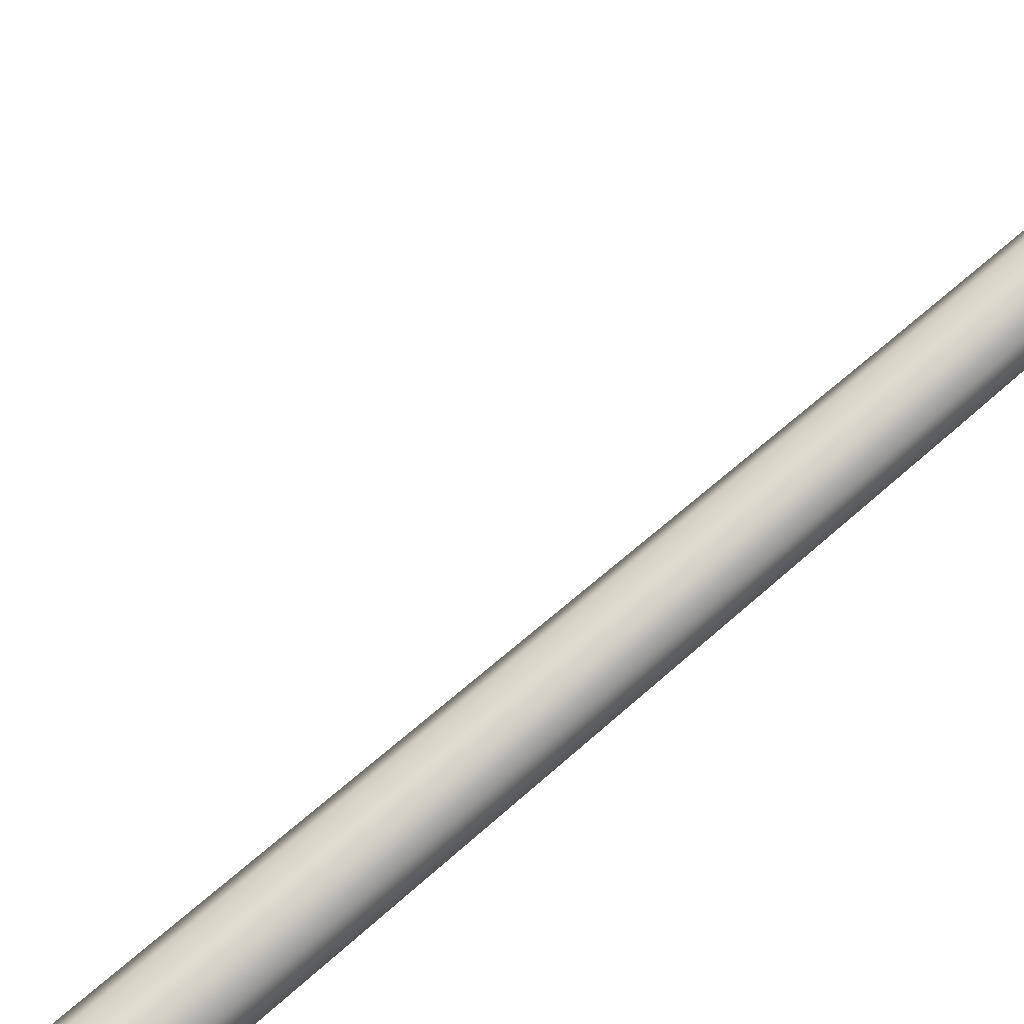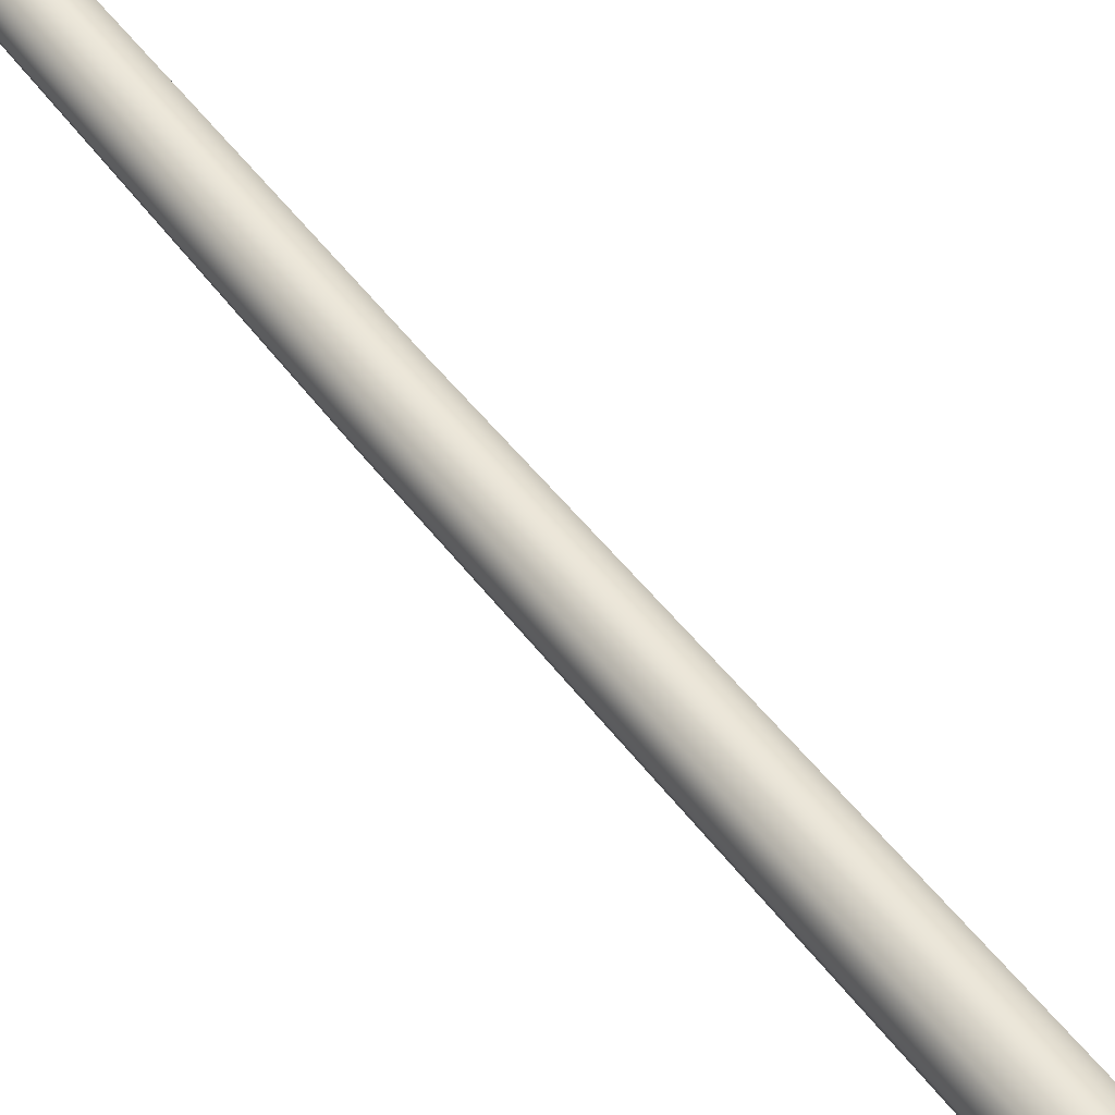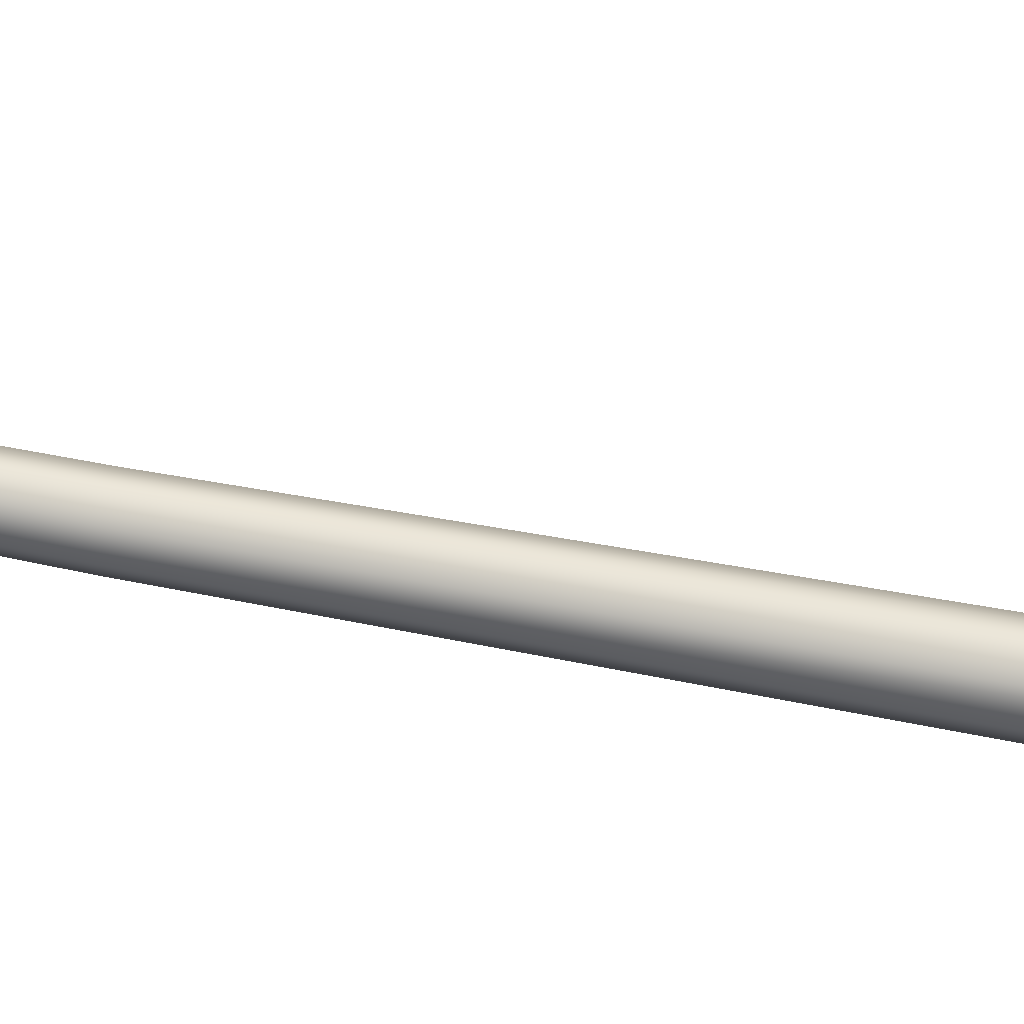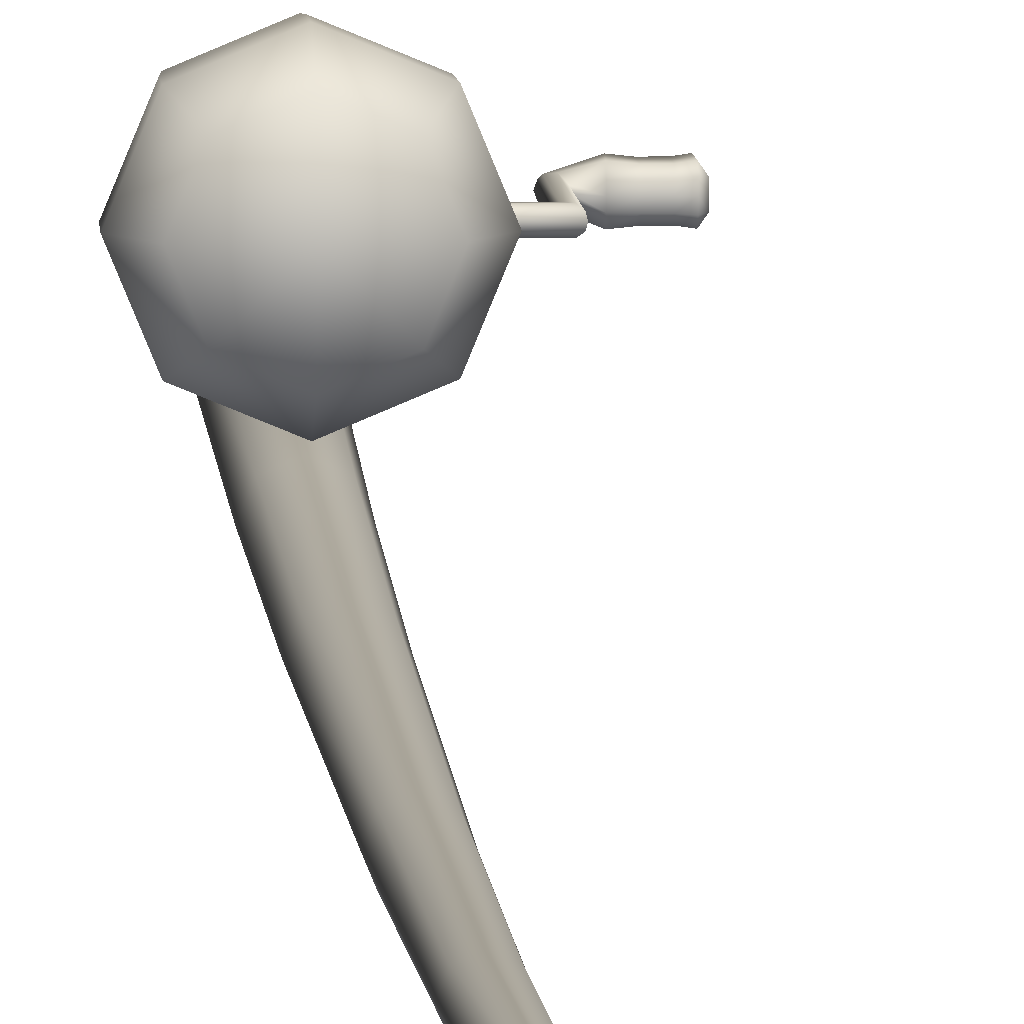
<metadata>
{"format":"obj","ext":"obj","renderer":"f3d","projection":"perspective","resolution":1024,"background":"white","views":[{"elev":75.8,"azim":49.4,"up":"+Z"},{"elev":48.9,"azim":-34.8,"up":"+Z"},{"elev":50.5,"azim":-77.3,"up":"+Z"},{"elev":7.0,"azim":176.5,"up":"+Z"}]}
</metadata>
<code>
o Cylinder_Cylinder.002
v 0 -0.5634 -0.03334
v -0 1.437 -0.03334
v -0 1.18 -0.05615
v 0.006119 1.18 -0.05362
v 0.008653 1.18 -0.0475
v 0.006119 1.18 -0.04138
v -0 1.18 -0.03884
v -0.006119 1.18 -0.04138
v -0.008653 1.18 -0.0475
v -0.006119 1.18 -0.05362
v 0 -0.5634 -0.04533
v -0 -0.5514 -0.05823
v 0 -0.5599 -0.0545
v 0.0176 -0.5514 -0.05094
v 0.008478 -0.5634 -0.04182
v 0.01496 -0.5599 -0.0483
v 0.02489 -0.5514 -0.03334
v 0.01199 -0.5634 -0.03334
v 0.02116 -0.5599 -0.03334
v 0.0176 -0.5514 -0.01574
v 0.008478 -0.5634 -0.02487
v 0.01496 -0.5599 -0.01838
v -0 -0.5514 -0.008455
v -0 -0.5634 -0.02135
v -0 -0.5599 -0.01219
v -0.0176 -0.5514 -0.01574
v -0.008478 -0.5634 -0.02487
v -0.01496 -0.5599 -0.01838
v -0.02489 -0.5514 -0.03334
v -0.01199 -0.5634 -0.03334
v -0.02116 -0.5599 -0.03334
v -0.0176 -0.5514 -0.05094
v -0.008478 -0.5634 -0.04182
v -0.01496 -0.5599 -0.0483
v 0.01783 0.2013 -0.06828
v 0.02008 -0.03871 -0.06165
v 0.0119 0.8339 -0.06413
v 0.01455 0.5514 -0.06993
v -0.008415 0.8339 -0.07255
v -0.01029 0.5514 -0.08022
v -0.01261 0.2013 -0.08088
v -0.0142 -0.03871 -0.07585
v 0.0142 -0.03871 -0.07585
v 0.01261 0.2013 -0.08088
v 0.01029 0.5514 -0.08022
v 0.008415 0.8339 -0.07255
v -0 0.8339 -0.07604
v -0 0.5514 -0.08448
v -0 0.2013 -0.08611
v -0 -0.03871 -0.08173
v 0.01029 0.5514 -0.05964
v 0.008415 0.8339 -0.05572
v 0.0142 -0.03871 -0.04745
v 0.01261 0.2013 -0.05567
v -0 0.5514 -0.05538
v -0 0.8339 -0.05223
v -0 -0.03871 -0.04157
v -0 0.2013 -0.05044
v -0.008415 0.8339 -0.05572
v -0.01029 0.5514 -0.05964
v -0.01261 0.2013 -0.05567
v -0.0142 -0.03871 -0.04745
v -0.01455 0.5514 -0.06993
v -0.0119 0.8339 -0.06413
v -0.02008 -0.03871 -0.06165
v -0.01783 0.2013 -0.06828
v 0 -0.1656 0.02666
v 0 0.03814 0.02666
v 0 -0.1399 -0.01204
v 0 -0.1045 -0.02408
v 0 -0.000329 -0.03301
v 0 0.02873 -0.01627
v 0.03588 -0.1045 -0.009222
v 0.02737 -0.1399 -0.000709
v 0.03035 0.02873 -0.003693
v 0.04219 -0.000329 -0.01554
v 0.05074 -0.1045 0.02666
v 0.0387 -0.1399 0.02666
v 0.04292 0.02873 0.02666
v 0.05967 -0.000329 0.02666
v 0.03588 -0.1045 0.06254
v 0.02737 -0.1399 0.05402
v 0.03035 0.02873 0.05701
v 0.04219 -0.000329 0.06885
v -0 -0.1045 0.0774
v -0 -0.1399 0.06536
v -0 0.02873 0.06958
v -0 -0.000329 0.08633
v -0.03588 -0.1045 0.06254
v -0.02737 -0.1399 0.05402
v -0.03035 0.02873 0.05701
v -0.04219 -0.000329 0.06885
v -0.05074 -0.1045 0.02666
v -0.0387 -0.1399 0.02666
v -0.04292 0.02873 0.02666
v -0.05967 -0.000329 0.02666
v -0.03588 -0.1045 -0.009222
v -0.02737 -0.1399 -0.000709
v -0.03035 0.02873 -0.003693
v -0.04219 -0.000329 -0.01554
v 0 -0.03087 -0.03247
v 0 -0.06832 -0.0294
v 0.03964 -0.06832 -0.01298
v 0.04181 -0.03087 -0.01516
v 0.05606 -0.06832 0.02666
v 0.05913 -0.03087 0.02666
v 0.03964 -0.06832 0.0663
v 0.04181 -0.03087 0.06847
v -0 -0.06832 0.08272
v -0 -0.03087 0.08579
v -0.03964 -0.06832 0.0663
v -0.04181 -0.03087 0.06847
v -0.05606 -0.06832 0.02666
v -0.05913 -0.03087 0.02666
v -0.03964 -0.06832 -0.01298
v -0.04181 -0.03087 -0.01516
v -0.1167 -0.1223 0.03241
v -0.1167 -0.1193 0.03666
v -0.12 -0.119 0.03189
v -0.1167 -0.09807 0.03666
v -0.1167 -0.09462 0.03236
v -0.12 -0.09788 0.03189
v -0.1167 -0.1223 0.0209
v -0.12 -0.119 0.02142
v -0.1167 -0.1192 0.01666
v -0.1167 -0.09462 0.02095
v -0.1167 -0.09807 0.01666
v -0.12 -0.09788 0.02142
v -0.09 -0.1223 0.03241
v -0.0911 -0.1193 0.03666
v -0.09 -0.09462 0.03152
v -0.09 -0.09807 0.03666
v -0.09 -0.1223 0.0209
v -0.0911 -0.1192 0.01666
v -0.09 -0.09462 0.0218
v -0.09 -0.09807 0.01666
v -0.07936 -0.1047 0.02375
v -0.0768 -0.1097 0.02119
v -0.07258 -0.1108 0.02173
v -0.07129 -0.1121 0.02309
v -0.0768 -0.1097 0.03212
v -0.07936 -0.1047 0.02957
v -0.07124 -0.1122 0.03022
v -0.07247 -0.111 0.03158
v -0.07129 -0.03213 0.02298
v -0.07258 -0.03084 0.02166
v -0.07247 -0.03095 0.03166
v -0.07124 -0.03219 0.03033
v -0.07935 -0.02407 0.02384
v -0.07676 -0.02667 0.02166
v -0.07935 -0.02407 0.02947
v -0.07676 -0.02667 0.03166
v -0.05 -0.03162 0.02245
v -0.05 -0.03084 0.02166
v -0.05 -0.03095 0.03166
v -0.05 -0.0317 0.03086
v -0.05 -0.02667 0.02166
v -0.05 -0.02407 0.02384
v -0.05 -0.02407 0.02947
v -0.05 -0.02667 0.03166
v -0.1 -0.1223 0.02146
v -0.1 -0.1192 0.01763
v -0.11 -0.1192 0.01763
v -0.11 -0.1223 0.02146
v -0.11 -0.09462 0.02151
v -0.11 -0.09807 0.01763
v -0.1 -0.09807 0.01763
v -0.1 -0.09462 0.0216
v -0.11 -0.1223 0.03185
v -0.11 -0.1193 0.03569
v -0.1 -0.1193 0.03569
v -0.1 -0.1223 0.03185
v -0.1 -0.09462 0.03172
v -0.1 -0.09807 0.03569
v -0.11 -0.09807 0.03569
v -0.11 -0.09462 0.03181
v -0.1167 -0.1234 0.02666
v -0.12 -0.119 0.02666
v -0.1167 -0.09343 0.02666
v -0.12 -0.09788 0.02666
v -0.11 -0.1234 0.02666
v -0.11 -0.09343 0.02666
v -0.09 -0.1234 0.02666
v -0.07 -0.1134 0.02666
v -0.1 -0.1234 0.02666
v -0.09 -0.09343 0.02666
v -0.1 -0.09343 0.02666
v -0.08 -0.1034 0.02666
v -0.08 -0.02343 0.02666
v -0.07 -0.03343 0.02666
v -0.05 -0.03343 0.02666
v -0.05 -0.02343 0.02666
f 52 6 7 56
f 2 4 3
f 41 40 48 49
f 64 9 10 39
f 2 5 4
f 1 15 18
f 54 51 55 58
f 2 6 5
f 1 18 21
f 23 57 62 26
f 2 7 6
f 1 21 24
f 26 62 65 29
f 2 8 7
f 1 24 27
f 66 63 40 41
f 2 9 8
f 1 27 30
f 17 36 53 20
f 2 10 9
f 1 30 33
f 1 11 15
f 2 3 10
f 37 5 6 52
f 12 14 16 13
f 13 16 15 11
f 14 17 19 16
f 16 19 18 15
f 17 20 22 19
f 19 22 21 18
f 20 23 25 22
f 22 25 24 21
f 23 26 28 25
f 25 28 27 24
f 26 29 31 28
f 28 31 30 27
f 29 32 34 31
f 31 34 33 30
f 32 12 13 34
f 34 13 11 33
f 1 33 11
f 35 38 51 54
f 32 42 50 12
f 39 10 3 47
f 59 8 9 64
f 61 60 63 66
f 56 7 8 59
f 58 55 60 61
f 20 53 57 23
f 46 4 5 37
f 14 43 36 17
f 12 50 43 14
f 29 65 42 32
f 49 48 45 44
f 47 3 4 46
f 64 39 40 63
f 56 59 60 55
f 58 61 62 57
f 59 64 63 60
f 66 41 42 65
f 44 35 36 43
f 46 37 38 45
f 61 66 65 62
f 54 58 57 53
f 52 56 55 51
f 35 54 53 36
f 37 52 51 38
f 41 49 50 42
f 39 47 48 40
f 49 44 43 50
f 47 46 45 48
f 44 45 38 35
f 97 115 102 70
f 101 71 76 104
f 116 100 71 101
f 68 79 75
f 104 76 80 106
f 77 105 107 81
f 68 83 79
f 106 80 84 108
f 81 107 109 85
f 68 87 83
f 108 84 88 110
f 85 109 111 89
f 68 91 87
f 110 88 92 112
f 89 111 113 93
f 68 95 91
f 112 92 96 114
f 93 113 115 97
f 68 99 95
f 114 96 100 116
f 67 69 74
f 73 103 105 77
f 68 72 99
f 70 102 103 73
f 67 94 98
f 67 90 94
f 67 86 90
f 67 82 86
f 67 78 82
f 67 74 78
f 68 75 72
f 70 73 74 69
f 76 71 72 75
f 73 77 78 74
f 80 76 75 79
f 77 81 82 78
f 84 80 79 83
f 81 85 86 82
f 88 84 83 87
f 85 89 90 86
f 92 88 87 91
f 89 93 94 90
f 96 92 91 95
f 93 97 98 94
f 100 96 95 99
f 97 70 69 98
f 71 100 99 72
f 116 101 102 115
f 114 116 115 113
f 112 114 113 111
f 110 112 111 109
f 108 110 109 107
f 106 108 107 105
f 104 106 105 103
f 101 104 103 102
f 67 98 69
f 170 175 120 118
f 188 142 151 189
f 138 134 136
f 182 179 121 176
f 141 130 144
f 125 127 166 163
f 162 167 136 134
f 186 187 173 131
f 130 132 174 171
f 184 140 145 190
f 141 144 147 152
f 190 145 153 191
f 139 138 150 146
f 189 151 159 192
f 152 147 155 160
f 163 166 167 162
f 146 150 157 154
f 132 130 141
f 134 138 139
f 186 131 142 188
f 171 174 175 170
f 178 180 128 124
f 187 182 176 173
f 185 183 129 172
f 183 133 140 184
f 181 185 172 169
f 117 118 119
f 120 121 122
f 123 124 125
f 126 127 128
f 177 117 119 178
f 118 120 122 119
f 179 126 128 180
f 127 125 124 128
f 164 123 125 163
f 168 135 136 167
f 172 129 130 171
f 176 121 120 175
f 132 141 142 131
f 138 136 135 137
f 140 133 134 139
f 148 156 155 147
f 159 151 152 160
f 153 145 146 154
f 129 143 144 130
f 137 149 150 138
f 145 140 139 146
f 147 144 143 148
f 151 142 141 152
f 149 158 157 150
f 133 161 162 134
f 161 164 163 162
f 126 165 166 127
f 165 168 167 166
f 117 169 170 118
f 169 172 171 170
f 131 173 174 132
f 173 176 175 174
f 177 181 169 117
f 123 164 181 177
f 121 179 180 122
f 123 177 178 124
f 164 161 185 181
f 129 183 184 143
f 161 133 183 185
f 168 165 182 187
f 119 122 180 178
f 135 186 188 137
f 149 189 192 158
f 148 190 191 156
f 143 184 190 148
f 135 168 187 186
f 165 126 179 182
f 137 188 189 149

</code>
